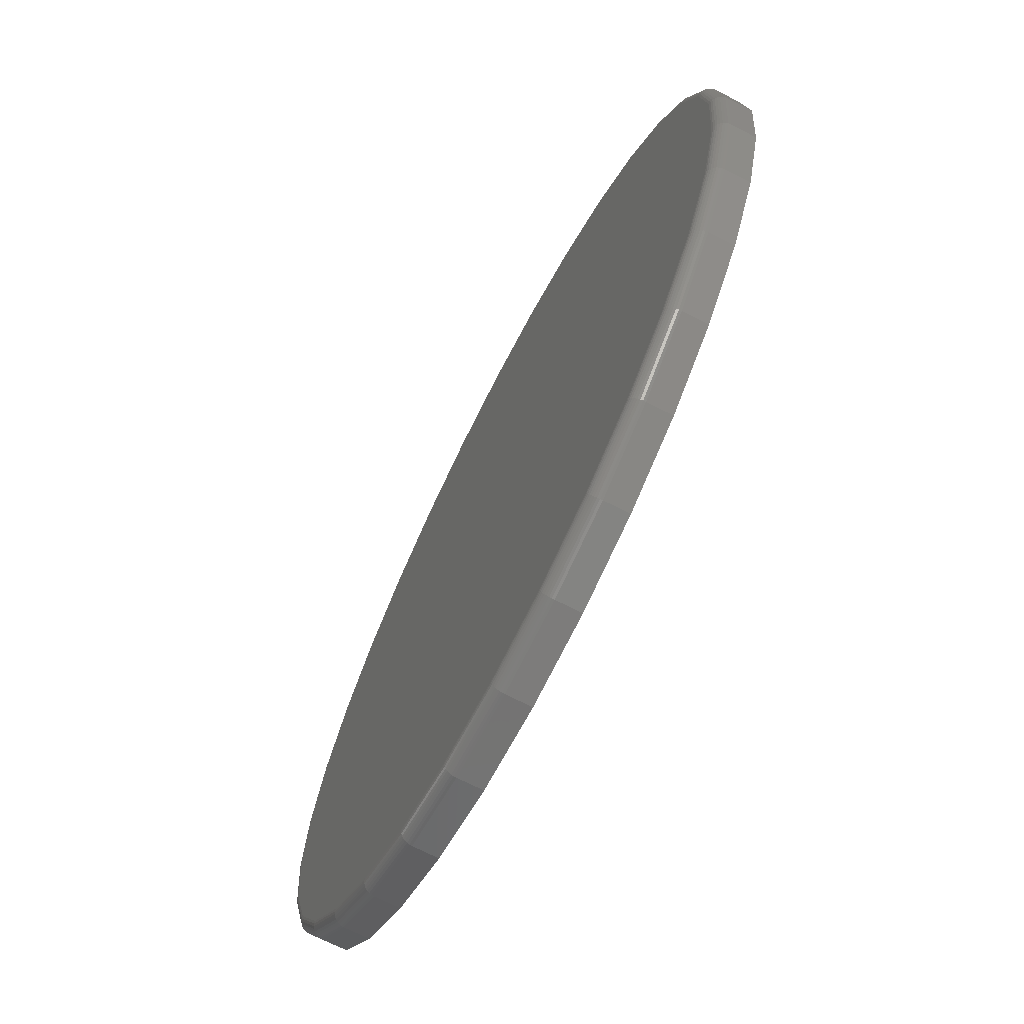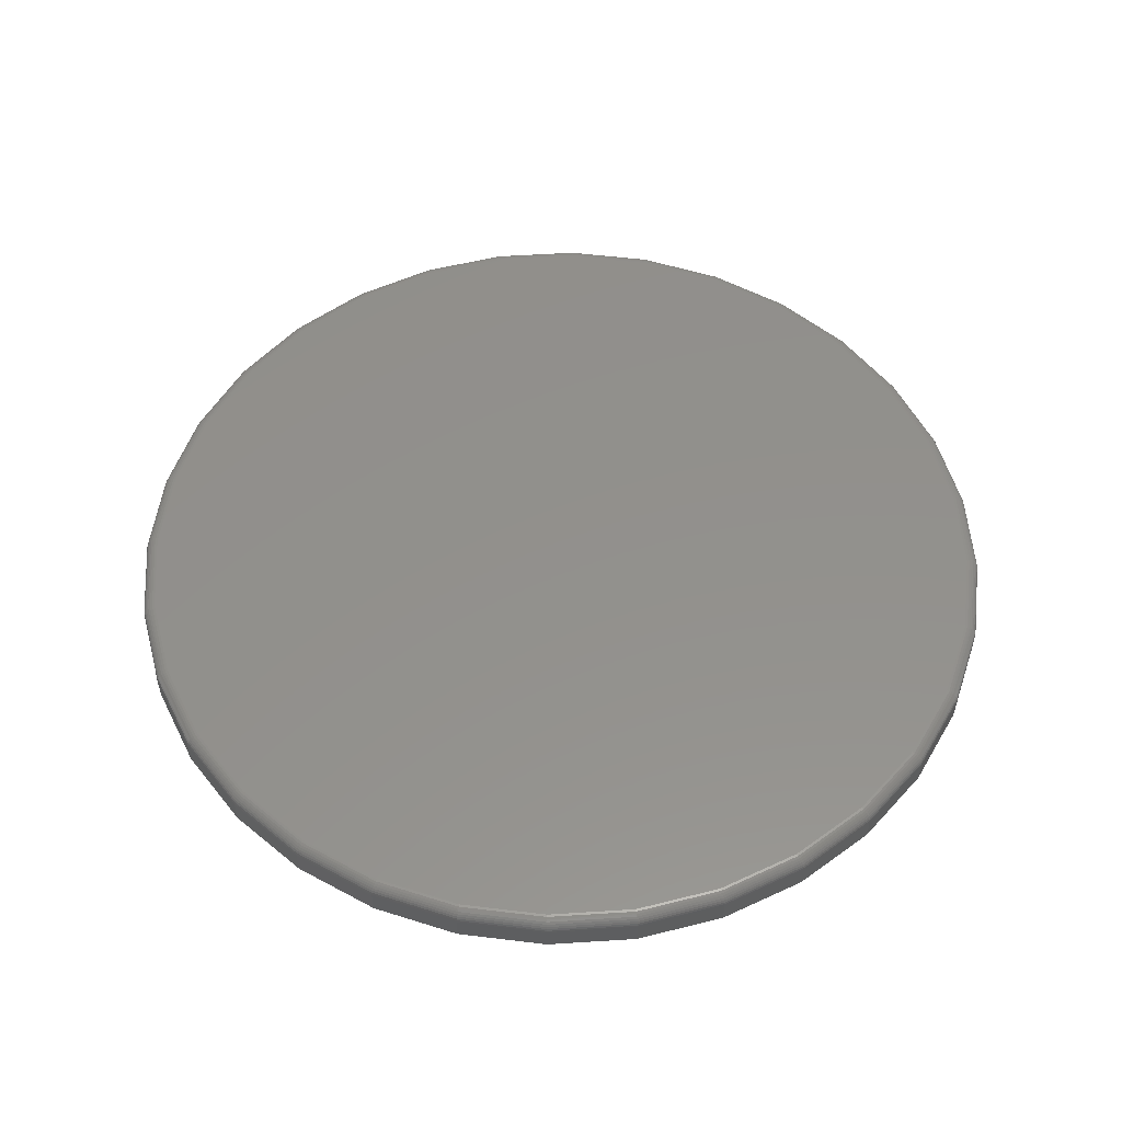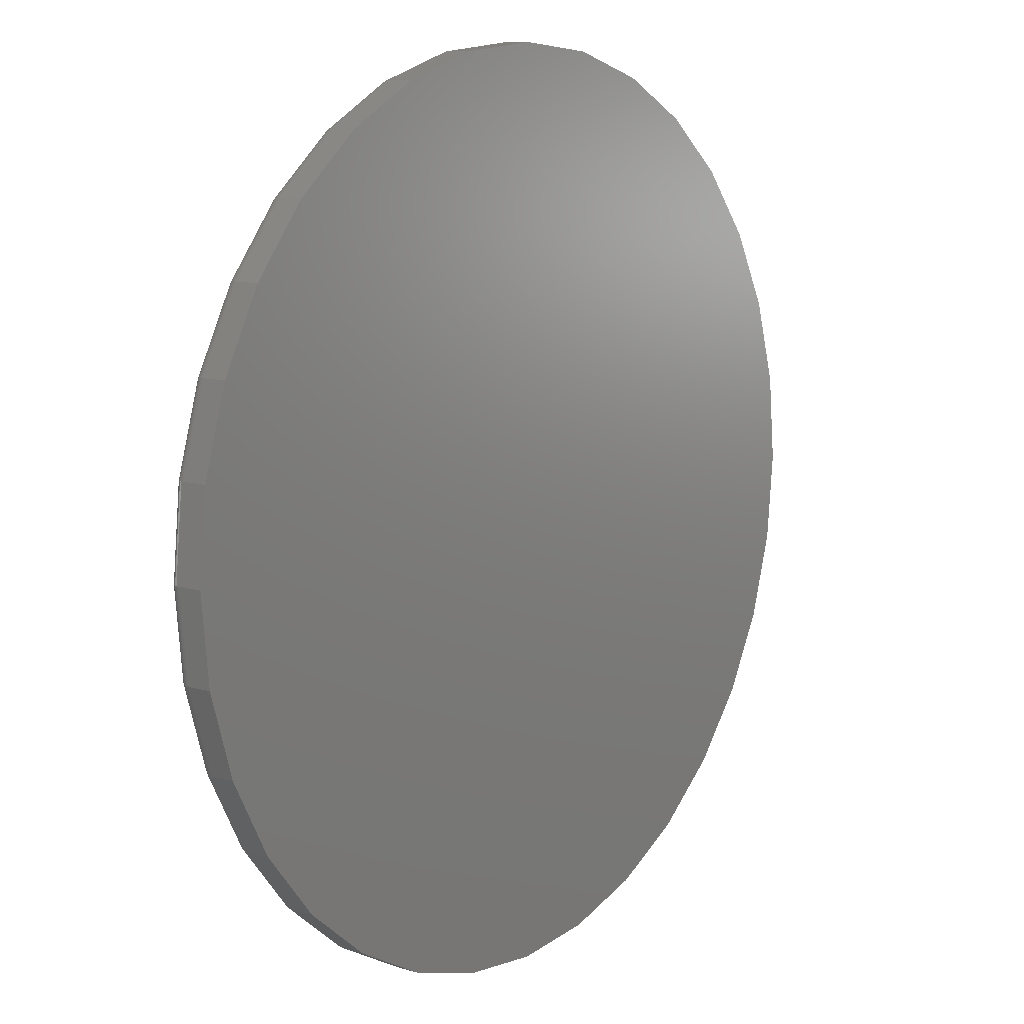
<metadata>
{"format":"stl","ext":"stl","renderer":"f3d","projection":"perspective","resolution":1024,"background":"white","views":[{"elev":-70.6,"azim":63.0,"up":"+Y"},{"elev":53.8,"azim":-122.0,"up":"+Z"},{"elev":10.2,"azim":127.5,"up":"+Y"}]}
</metadata>
<code>
# stl→obj: 320 verts, 636 faces
v -0.09687 0.5267 0.04688
v 0.1127 0.5267 0.04688
v 0.007895 0.537 0.04688
v 0.2134 0.4961 0.04688
v -0.1976 0.4961 0.04688
v 0.3062 0.4465 0.04688
v -0.2905 0.4465 0.04688
v 0.3876 0.3797 0.04688
v -0.3718 0.3797 0.04688
v 0.4544 0.2983 0.04688
v -0.4386 0.2983 0.04688
v 0.504 0.2055 0.04688
v -0.4882 0.2055 0.04688
v 0.5346 0.1048 0.04688
v -0.5188 0.1048 0.04688
v 0.5449 -1.276e-16 0.04688
v -0.5291 -4.072e-16 0.04688
v 0.5346 -0.1048 0.04688
v -0.5188 -0.1048 0.04688
v 0.504 -0.2055 0.04688
v -0.4882 -0.2055 0.04688
v 0.4544 -0.2983 0.04688
v -0.4386 -0.2983 0.04688
v 0.3876 -0.3797 0.04688
v -0.3718 -0.3797 0.04688
v 0.3062 -0.4465 0.04688
v -0.2905 -0.4465 0.04688
v 0.2134 -0.4961 0.04688
v -0.1976 -0.4961 0.04688
v 0.1127 -0.5267 0.04688
v -0.09687 -0.5267 0.04688
v 0.007895 -0.537 0.04688
v 0.5605 0 0
v 0.5605 -6.262e-16 0.03125
v 0.5499 -0.1078 0
v 0.5499 -0.1078 0.03125
v 0.5185 -0.2115 0
v 0.5185 -0.2115 0.03125
v 0.4674 -0.307 0
v 0.4674 -0.307 0.03125
v 0.3987 -0.3908 0
v 0.3987 -0.3908 0.03125
v 0.3149 -0.4595 0
v 0.3149 -0.4595 0.03125
v 0.2194 -0.5106 0
v 0.2194 -0.5106 0.03125
v 0.1157 -0.542 0
v 0.1157 -0.542 0.03125
v 0.007895 -0.5526 0
v 0.007895 -0.5526 0.03125
v -0.09992 -0.542 0
v -0.09992 -0.542 0.03125
v -0.2036 -0.5106 0
v -0.2036 -0.5106 0.03125
v -0.2991 -0.4595 0
v -0.2991 -0.4595 0.03125
v -0.3829 -0.3908 0
v -0.3829 -0.3908 0.03125
v -0.4516 -0.307 0
v -0.4516 -0.307 0.03125
v -0.5027 -0.2115 0
v -0.5027 -0.2115 0.03125
v -0.5341 -0.1078 0
v -0.5341 -0.1078 0.03125
v -0.5447 6.768e-17 0
v -0.5447 6.768e-17 0.03125
v -0.5341 0.1078 0
v -0.5341 0.1078 0.03125
v -0.5027 0.2115 0
v -0.5027 0.2115 0.03125
v -0.4516 0.307 0
v -0.4516 0.307 0.03125
v -0.3829 0.3908 0
v -0.3829 0.3908 0.03125
v -0.2991 0.4595 0
v -0.2991 0.4595 0.03125
v -0.2036 0.5106 0
v -0.2036 0.5106 0.03125
v -0.09992 0.542 0
v -0.09992 0.542 0.03125
v 0.007895 0.5526 0
v 0.007895 0.5526 0.03125
v 0.1157 0.542 0
v 0.1157 0.542 0.03125
v 0.2194 0.5106 0
v 0.2194 0.5106 0.03125
v 0.3149 0.4595 0
v 0.3149 0.4595 0.03125
v 0.3987 0.3908 0
v 0.3987 0.3908 0.03125
v 0.4674 0.307 0
v 0.4674 0.307 0.03125
v 0.5185 0.2115 0
v 0.5185 0.2115 0.03125
v 0.5499 0.1078 0
v 0.5499 0.1078 0.03125
v 0.5479 -2.776e-17 0.04657
v 0.5376 -0.1054 0.04657
v 0.5509 0 0.04569
v 0.5404 -0.1059 0.04569
v 0.5536 0 0.04424
v 0.5431 -0.1065 0.04424
v 0.5559 0 0.0423
v 0.5454 -0.1069 0.0423
v 0.5579 0 0.03993
v 0.5473 -0.1073 0.03993
v 0.5593 0 0.03723
v 0.5487 -0.1076 0.03723
v 0.5602 2.776e-17 0.0343
v 0.5496 -0.1078 0.0343
v -0.5218 -0.1054 0.04657
v -0.5322 5.551e-17 0.04657
v -0.5247 -0.1059 0.04569
v -0.5351 2.776e-17 0.04569
v -0.5273 -0.1065 0.04424
v -0.5378 2.776e-17 0.04424
v -0.5296 -0.1069 0.0423
v -0.5402 2.776e-17 0.0423
v -0.5315 -0.1073 0.03993
v -0.5421 2.776e-17 0.03993
v -0.533 -0.1076 0.03723
v -0.5435 2.776e-17 0.03723
v -0.5338 -0.1078 0.0343
v -0.5444 5.551e-17 0.0343
v -0.4911 -0.2067 0.04657
v -0.4938 -0.2078 0.04569
v -0.4963 -0.2088 0.04424
v -0.4984 -0.2097 0.0423
v -0.5002 -0.2105 0.03993
v -0.5016 -0.211 0.03723
v -0.5024 -0.2114 0.0343
v -0.4411 -0.3 0.04657
v -0.4436 -0.3017 0.04569
v -0.4458 -0.3032 0.04424
v -0.4478 -0.3045 0.0423
v -0.4494 -0.3056 0.03993
v -0.4506 -0.3064 0.03723
v -0.4514 -0.3069 0.0343
v -0.374 -0.3819 0.04657
v -0.3761 -0.3839 0.04569
v -0.378 -0.3859 0.04424
v -0.3796 -0.3875 0.0423
v -0.381 -0.3889 0.03993
v -0.382 -0.3899 0.03723
v -0.3827 -0.3906 0.0343
v -0.2921 -0.449 0.04657
v -0.2938 -0.4515 0.04569
v -0.2953 -0.4537 0.04424
v -0.2966 -0.4557 0.0423
v -0.2977 -0.4573 0.03993
v -0.2985 -0.4585 0.03723
v -0.299 -0.4592 0.0343
v -0.1988 -0.4989 0.04657
v -0.1999 -0.5017 0.04569
v -0.2009 -0.5041 0.04424
v -0.2018 -0.5063 0.0423
v -0.2026 -0.5081 0.03993
v -0.2031 -0.5095 0.03723
v -0.2035 -0.5103 0.0343
v -0.09746 -0.5297 0.04657
v -0.09804 -0.5326 0.04569
v -0.09856 -0.5352 0.04424
v -0.09903 -0.5375 0.0423
v -0.0994 -0.5394 0.03993
v -0.09969 -0.5408 0.03723
v -0.09986 -0.5417 0.0343
v 0.007895 -0.5401 0.04657
v 0.007895 -0.543 0.04569
v 0.007895 -0.5457 0.04424
v 0.007895 -0.5481 0.0423
v 0.007895 -0.55 0.03993
v 0.007895 -0.5514 0.03723
v 0.007895 -0.5523 0.0343
v 0.1133 -0.5297 0.04657
v 0.1138 -0.5326 0.04569
v 0.1144 -0.5352 0.04424
v 0.1148 -0.5375 0.0423
v 0.1152 -0.5394 0.03993
v 0.1155 -0.5408 0.03723
v 0.1156 -0.5417 0.0343
v 0.2146 -0.4989 0.04657
v 0.2157 -0.5017 0.04569
v 0.2167 -0.5041 0.04424
v 0.2176 -0.5063 0.0423
v 0.2184 -0.5081 0.03993
v 0.2189 -0.5095 0.03723
v 0.2193 -0.5103 0.0343
v 0.3079 -0.449 0.04657
v 0.3096 -0.4515 0.04569
v 0.3111 -0.4537 0.04424
v 0.3124 -0.4557 0.0423
v 0.3135 -0.4573 0.03993
v 0.3143 -0.4585 0.03723
v 0.3148 -0.4592 0.0343
v 0.3898 -0.3819 0.04657
v 0.3918 -0.3839 0.04569
v 0.3938 -0.3859 0.04424
v 0.3954 -0.3875 0.0423
v 0.3968 -0.3889 0.03993
v 0.3978 -0.3899 0.03723
v 0.3985 -0.3906 0.0343
v 0.4569 -0.3 0.04657
v 0.4594 -0.3017 0.04569
v 0.4616 -0.3032 0.04424
v 0.4636 -0.3045 0.0423
v 0.4652 -0.3056 0.03993
v 0.4664 -0.3064 0.03723
v 0.4671 -0.3069 0.0343
v 0.5068 -0.2067 0.04657
v 0.5095 -0.2078 0.04569
v 0.512 -0.2088 0.04424
v 0.5142 -0.2097 0.0423
v 0.516 -0.2105 0.03993
v 0.5174 -0.211 0.03723
v 0.5182 -0.2114 0.0343
v -0.5218 0.1054 0.04657
v -0.5247 0.1059 0.04569
v -0.5273 0.1065 0.04424
v -0.5296 0.1069 0.0423
v -0.5315 0.1073 0.03993
v -0.533 0.1076 0.03723
v -0.5338 0.1078 0.0343
v 0.5376 0.1054 0.04657
v 0.5404 0.1059 0.04569
v 0.5431 0.1065 0.04424
v 0.5454 0.1069 0.0423
v 0.5473 0.1073 0.03993
v 0.5487 0.1076 0.03723
v 0.5496 0.1078 0.0343
v 0.5068 0.2067 0.04657
v 0.5095 0.2078 0.04569
v 0.512 0.2088 0.04424
v 0.5142 0.2097 0.0423
v 0.516 0.2105 0.03993
v 0.5174 0.211 0.03723
v 0.5182 0.2114 0.0343
v 0.4569 0.3 0.04657
v 0.4594 0.3017 0.04569
v 0.4616 0.3032 0.04424
v 0.4636 0.3045 0.0423
v 0.4652 0.3056 0.03993
v 0.4664 0.3064 0.03723
v 0.4671 0.3069 0.0343
v 0.3898 0.3819 0.04657
v 0.3918 0.3839 0.04569
v 0.3938 0.3859 0.04424
v 0.3954 0.3875 0.0423
v 0.3968 0.3889 0.03993
v 0.3978 0.3899 0.03723
v 0.3985 0.3906 0.0343
v 0.3079 0.449 0.04657
v 0.3096 0.4515 0.04569
v 0.3111 0.4537 0.04424
v 0.3124 0.4557 0.0423
v 0.3135 0.4573 0.03993
v 0.3143 0.4585 0.03723
v 0.3148 0.4592 0.0343
v 0.2146 0.4989 0.04657
v 0.2157 0.5017 0.04569
v 0.2167 0.5041 0.04424
v 0.2176 0.5063 0.0423
v 0.2184 0.5081 0.03993
v 0.2189 0.5095 0.03723
v 0.2193 0.5103 0.0343
v 0.1133 0.5297 0.04657
v 0.1138 0.5326 0.04569
v 0.1144 0.5352 0.04424
v 0.1148 0.5375 0.0423
v 0.1152 0.5394 0.03993
v 0.1155 0.5408 0.03723
v 0.1156 0.5417 0.0343
v 0.007895 0.5401 0.04657
v 0.007895 0.543 0.04569
v 0.007895 0.5457 0.04424
v 0.007895 0.5481 0.0423
v 0.007895 0.55 0.03993
v 0.007895 0.5514 0.03723
v 0.007895 0.5523 0.0343
v -0.09746 0.5297 0.04657
v -0.09804 0.5326 0.04569
v -0.09856 0.5352 0.04424
v -0.09903 0.5375 0.0423
v -0.0994 0.5394 0.03993
v -0.09969 0.5408 0.03723
v -0.09986 0.5417 0.0343
v -0.1988 0.4989 0.04657
v -0.1999 0.5017 0.04569
v -0.2009 0.5041 0.04424
v -0.2018 0.5063 0.0423
v -0.2026 0.5081 0.03993
v -0.2031 0.5095 0.03723
v -0.2035 0.5103 0.0343
v -0.2921 0.449 0.04657
v -0.2938 0.4515 0.04569
v -0.2953 0.4537 0.04424
v -0.2966 0.4557 0.0423
v -0.2977 0.4573 0.03993
v -0.2985 0.4585 0.03723
v -0.299 0.4592 0.0343
v -0.374 0.3819 0.04657
v -0.3761 0.3839 0.04569
v -0.378 0.3859 0.04424
v -0.3796 0.3875 0.0423
v -0.381 0.3889 0.03993
v -0.382 0.3899 0.03723
v -0.3827 0.3906 0.0343
v -0.4411 0.3 0.04657
v -0.4436 0.3017 0.04569
v -0.4458 0.3032 0.04424
v -0.4478 0.3045 0.0423
v -0.4494 0.3056 0.03993
v -0.4506 0.3064 0.03723
v -0.4514 0.3069 0.0343
v -0.4911 0.2067 0.04657
v -0.4938 0.2078 0.04569
v -0.4963 0.2088 0.04424
v -0.4984 0.2097 0.0423
v -0.5002 0.2105 0.03993
v -0.5016 0.211 0.03723
v -0.5024 0.2114 0.0343
f 1 2 3
f 2 1 4
f 4 1 5
f 4 5 6
f 6 5 7
f 6 7 8
f 8 7 9
f 8 9 10
f 10 9 11
f 10 11 12
f 12 11 13
f 12 13 14
f 14 13 15
f 14 15 16
f 16 15 17
f 16 17 18
f 18 17 19
f 18 19 20
f 20 19 21
f 20 21 22
f 22 21 23
f 22 23 24
f 24 23 25
f 24 25 26
f 26 25 27
f 26 27 28
f 28 27 29
f 28 29 30
f 30 29 31
f 30 31 32
f 33 34 35
f 35 34 36
f 35 36 37
f 37 36 38
f 37 38 39
f 39 38 40
f 39 40 41
f 41 40 42
f 41 42 43
f 43 42 44
f 43 44 45
f 45 44 46
f 45 46 47
f 47 46 48
f 47 48 49
f 49 48 50
f 49 50 51
f 51 50 52
f 51 52 53
f 53 52 54
f 53 54 55
f 55 54 56
f 55 56 57
f 57 56 58
f 57 58 59
f 59 58 60
f 59 60 61
f 61 60 62
f 61 62 63
f 63 62 64
f 63 64 65
f 65 64 66
f 65 66 67
f 67 66 68
f 67 68 69
f 69 68 70
f 69 70 71
f 71 70 72
f 71 72 73
f 73 72 74
f 73 74 75
f 75 74 76
f 75 76 77
f 77 76 78
f 77 78 79
f 79 78 80
f 79 80 81
f 81 80 82
f 81 82 83
f 83 82 84
f 83 84 85
f 85 84 86
f 85 86 87
f 87 86 88
f 87 88 89
f 89 88 90
f 89 90 91
f 91 90 92
f 91 92 93
f 93 92 94
f 93 94 95
f 95 94 96
f 95 96 33
f 33 96 34
f 16 18 97
f 97 18 98
f 97 98 99
f 99 98 100
f 99 100 101
f 101 100 102
f 101 102 103
f 103 102 104
f 103 104 105
f 105 104 106
f 105 106 107
f 107 106 108
f 107 108 109
f 109 108 110
f 109 110 34
f 34 110 36
f 19 17 111
f 111 17 112
f 111 112 113
f 113 112 114
f 113 114 115
f 115 114 116
f 115 116 117
f 117 116 118
f 117 118 119
f 119 118 120
f 119 120 121
f 121 120 122
f 121 122 123
f 123 122 124
f 123 124 64
f 64 124 66
f 21 19 125
f 125 19 111
f 125 111 126
f 126 111 113
f 126 113 127
f 127 113 115
f 127 115 128
f 128 115 117
f 128 117 129
f 129 117 119
f 129 119 130
f 130 119 121
f 130 121 131
f 131 121 123
f 131 123 62
f 62 123 64
f 23 21 132
f 132 21 125
f 132 125 133
f 133 125 126
f 133 126 134
f 134 126 127
f 134 127 135
f 135 127 128
f 135 128 136
f 136 128 129
f 136 129 137
f 137 129 130
f 137 130 138
f 138 130 131
f 138 131 60
f 60 131 62
f 25 23 139
f 139 23 132
f 139 132 140
f 140 132 133
f 140 133 141
f 141 133 134
f 141 134 142
f 142 134 135
f 142 135 143
f 143 135 136
f 143 136 144
f 144 136 137
f 144 137 145
f 145 137 138
f 145 138 58
f 58 138 60
f 27 25 146
f 146 25 139
f 146 139 147
f 147 139 140
f 147 140 148
f 148 140 141
f 148 141 149
f 149 141 142
f 149 142 150
f 150 142 143
f 150 143 151
f 151 143 144
f 151 144 152
f 152 144 145
f 152 145 56
f 56 145 58
f 29 27 153
f 153 27 146
f 153 146 154
f 154 146 147
f 154 147 155
f 155 147 148
f 155 148 156
f 156 148 149
f 156 149 157
f 157 149 150
f 157 150 158
f 158 150 151
f 158 151 159
f 159 151 152
f 159 152 54
f 54 152 56
f 31 29 160
f 160 29 153
f 160 153 161
f 161 153 154
f 161 154 162
f 162 154 155
f 162 155 163
f 163 155 156
f 163 156 164
f 164 156 157
f 164 157 165
f 165 157 158
f 165 158 166
f 166 158 159
f 166 159 52
f 52 159 54
f 32 31 167
f 167 31 160
f 167 160 168
f 168 160 161
f 168 161 169
f 169 161 162
f 169 162 170
f 170 162 163
f 170 163 171
f 171 163 164
f 171 164 172
f 172 164 165
f 172 165 173
f 173 165 166
f 173 166 50
f 50 166 52
f 30 32 174
f 174 32 167
f 174 167 175
f 175 167 168
f 175 168 176
f 176 168 169
f 176 169 177
f 177 169 170
f 177 170 178
f 178 170 171
f 178 171 179
f 179 171 172
f 179 172 180
f 180 172 173
f 180 173 48
f 48 173 50
f 28 30 181
f 181 30 174
f 181 174 182
f 182 174 175
f 182 175 183
f 183 175 176
f 183 176 184
f 184 176 177
f 184 177 185
f 185 177 178
f 185 178 186
f 186 178 179
f 186 179 187
f 187 179 180
f 187 180 46
f 46 180 48
f 26 28 188
f 188 28 181
f 188 181 189
f 189 181 182
f 189 182 190
f 190 182 183
f 190 183 191
f 191 183 184
f 191 184 192
f 192 184 185
f 192 185 193
f 193 185 186
f 193 186 194
f 194 186 187
f 194 187 44
f 44 187 46
f 24 26 195
f 195 26 188
f 195 188 196
f 196 188 189
f 196 189 197
f 197 189 190
f 197 190 198
f 198 190 191
f 198 191 199
f 199 191 192
f 199 192 200
f 200 192 193
f 200 193 201
f 201 193 194
f 201 194 42
f 42 194 44
f 22 24 202
f 202 24 195
f 202 195 203
f 203 195 196
f 203 196 204
f 204 196 197
f 204 197 205
f 205 197 198
f 205 198 206
f 206 198 199
f 206 199 207
f 207 199 200
f 207 200 208
f 208 200 201
f 208 201 40
f 40 201 42
f 20 22 209
f 209 22 202
f 209 202 210
f 210 202 203
f 210 203 211
f 211 203 204
f 211 204 212
f 212 204 205
f 212 205 213
f 213 205 206
f 213 206 214
f 214 206 207
f 214 207 215
f 215 207 208
f 215 208 38
f 38 208 40
f 18 20 98
f 98 20 209
f 98 209 100
f 100 209 210
f 100 210 102
f 102 210 211
f 102 211 104
f 104 211 212
f 104 212 106
f 106 212 213
f 106 213 108
f 108 213 214
f 108 214 110
f 110 214 215
f 110 215 36
f 36 215 38
f 17 15 112
f 112 15 216
f 112 216 114
f 114 216 217
f 114 217 116
f 116 217 218
f 116 218 118
f 118 218 219
f 118 219 120
f 120 219 220
f 120 220 122
f 122 220 221
f 122 221 124
f 124 221 222
f 124 222 66
f 66 222 68
f 14 16 223
f 223 16 97
f 223 97 224
f 224 97 99
f 224 99 225
f 225 99 101
f 225 101 226
f 226 101 103
f 226 103 227
f 227 103 105
f 227 105 228
f 228 105 107
f 228 107 229
f 229 107 109
f 229 109 96
f 96 109 34
f 12 14 230
f 230 14 223
f 230 223 231
f 231 223 224
f 231 224 232
f 232 224 225
f 232 225 233
f 233 225 226
f 233 226 234
f 234 226 227
f 234 227 235
f 235 227 228
f 235 228 236
f 236 228 229
f 236 229 94
f 94 229 96
f 10 12 237
f 237 12 230
f 237 230 238
f 238 230 231
f 238 231 239
f 239 231 232
f 239 232 240
f 240 232 233
f 240 233 241
f 241 233 234
f 241 234 242
f 242 234 235
f 242 235 243
f 243 235 236
f 243 236 92
f 92 236 94
f 8 10 244
f 244 10 237
f 244 237 245
f 245 237 238
f 245 238 246
f 246 238 239
f 246 239 247
f 247 239 240
f 247 240 248
f 248 240 241
f 248 241 249
f 249 241 242
f 249 242 250
f 250 242 243
f 250 243 90
f 90 243 92
f 6 8 251
f 251 8 244
f 251 244 252
f 252 244 245
f 252 245 253
f 253 245 246
f 253 246 254
f 254 246 247
f 254 247 255
f 255 247 248
f 255 248 256
f 256 248 249
f 256 249 257
f 257 249 250
f 257 250 88
f 88 250 90
f 4 6 258
f 258 6 251
f 258 251 259
f 259 251 252
f 259 252 260
f 260 252 253
f 260 253 261
f 261 253 254
f 261 254 262
f 262 254 255
f 262 255 263
f 263 255 256
f 263 256 264
f 264 256 257
f 264 257 86
f 86 257 88
f 2 4 265
f 265 4 258
f 265 258 266
f 266 258 259
f 266 259 267
f 267 259 260
f 267 260 268
f 268 260 261
f 268 261 269
f 269 261 262
f 269 262 270
f 270 262 263
f 270 263 271
f 271 263 264
f 271 264 84
f 84 264 86
f 3 2 272
f 272 2 265
f 272 265 273
f 273 265 266
f 273 266 274
f 274 266 267
f 274 267 275
f 275 267 268
f 275 268 276
f 276 268 269
f 276 269 277
f 277 269 270
f 277 270 278
f 278 270 271
f 278 271 82
f 82 271 84
f 1 3 279
f 279 3 272
f 279 272 280
f 280 272 273
f 280 273 281
f 281 273 274
f 281 274 282
f 282 274 275
f 282 275 283
f 283 275 276
f 283 276 284
f 284 276 277
f 284 277 285
f 285 277 278
f 285 278 80
f 80 278 82
f 5 1 286
f 286 1 279
f 286 279 287
f 287 279 280
f 287 280 288
f 288 280 281
f 288 281 289
f 289 281 282
f 289 282 290
f 290 282 283
f 290 283 291
f 291 283 284
f 291 284 292
f 292 284 285
f 292 285 78
f 78 285 80
f 7 5 293
f 293 5 286
f 293 286 294
f 294 286 287
f 294 287 295
f 295 287 288
f 295 288 296
f 296 288 289
f 296 289 297
f 297 289 290
f 297 290 298
f 298 290 291
f 298 291 299
f 299 291 292
f 299 292 76
f 76 292 78
f 9 7 300
f 300 7 293
f 300 293 301
f 301 293 294
f 301 294 302
f 302 294 295
f 302 295 303
f 303 295 296
f 303 296 304
f 304 296 297
f 304 297 305
f 305 297 298
f 305 298 306
f 306 298 299
f 306 299 74
f 74 299 76
f 11 9 307
f 307 9 300
f 307 300 308
f 308 300 301
f 308 301 309
f 309 301 302
f 309 302 310
f 310 302 303
f 310 303 311
f 311 303 304
f 311 304 312
f 312 304 305
f 312 305 313
f 313 305 306
f 313 306 72
f 72 306 74
f 13 11 314
f 314 11 307
f 314 307 315
f 315 307 308
f 315 308 316
f 316 308 309
f 316 309 317
f 317 309 310
f 317 310 318
f 318 310 311
f 318 311 319
f 319 311 312
f 319 312 320
f 320 312 313
f 320 313 70
f 70 313 72
f 15 13 216
f 216 13 314
f 216 314 217
f 217 314 315
f 217 315 218
f 218 315 316
f 218 316 219
f 219 316 317
f 219 317 220
f 220 317 318
f 220 318 221
f 221 318 319
f 221 319 222
f 222 319 320
f 222 320 68
f 68 320 70
f 81 83 79
f 49 51 47
f 47 51 53
f 47 53 45
f 45 53 55
f 45 55 43
f 43 55 57
f 43 57 41
f 41 57 59
f 41 59 39
f 39 59 61
f 39 61 37
f 37 61 63
f 37 63 35
f 35 63 65
f 35 65 33
f 33 65 67
f 33 67 95
f 95 67 69
f 95 69 93
f 93 69 71
f 93 71 91
f 91 71 73
f 91 73 89
f 89 73 75
f 89 75 87
f 87 75 77
f 87 77 85
f 85 77 79
f 85 79 83

</code>
